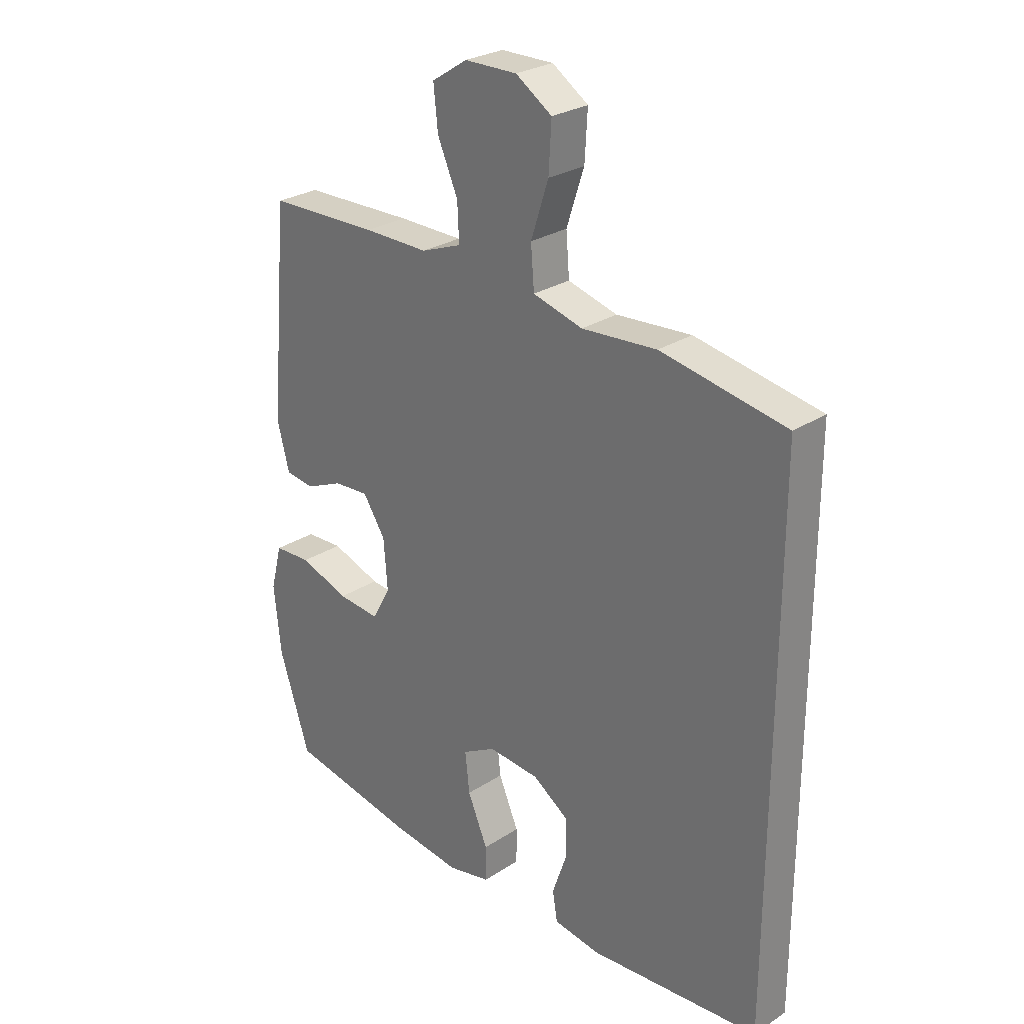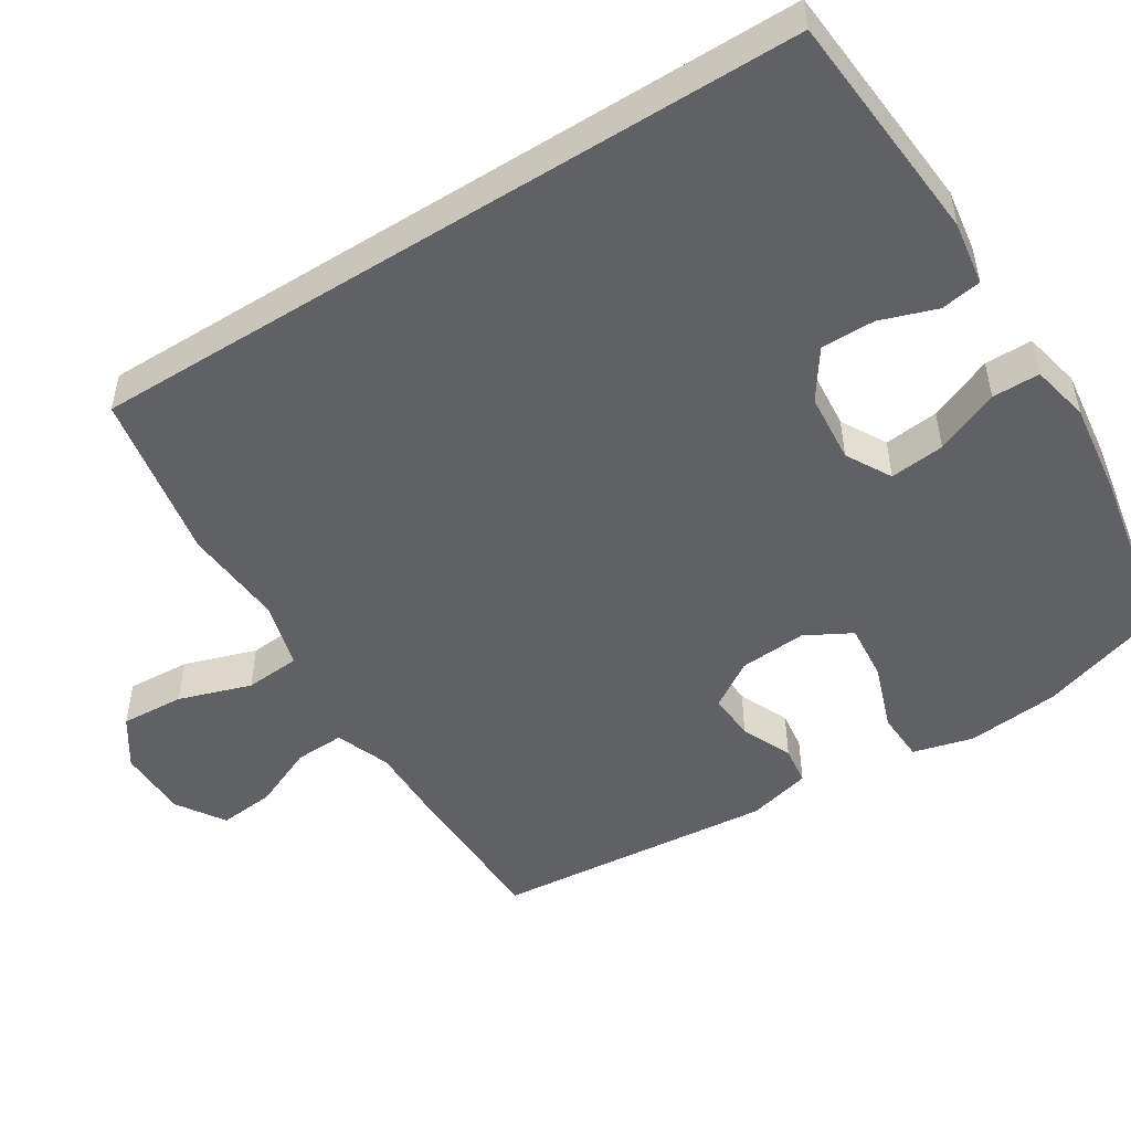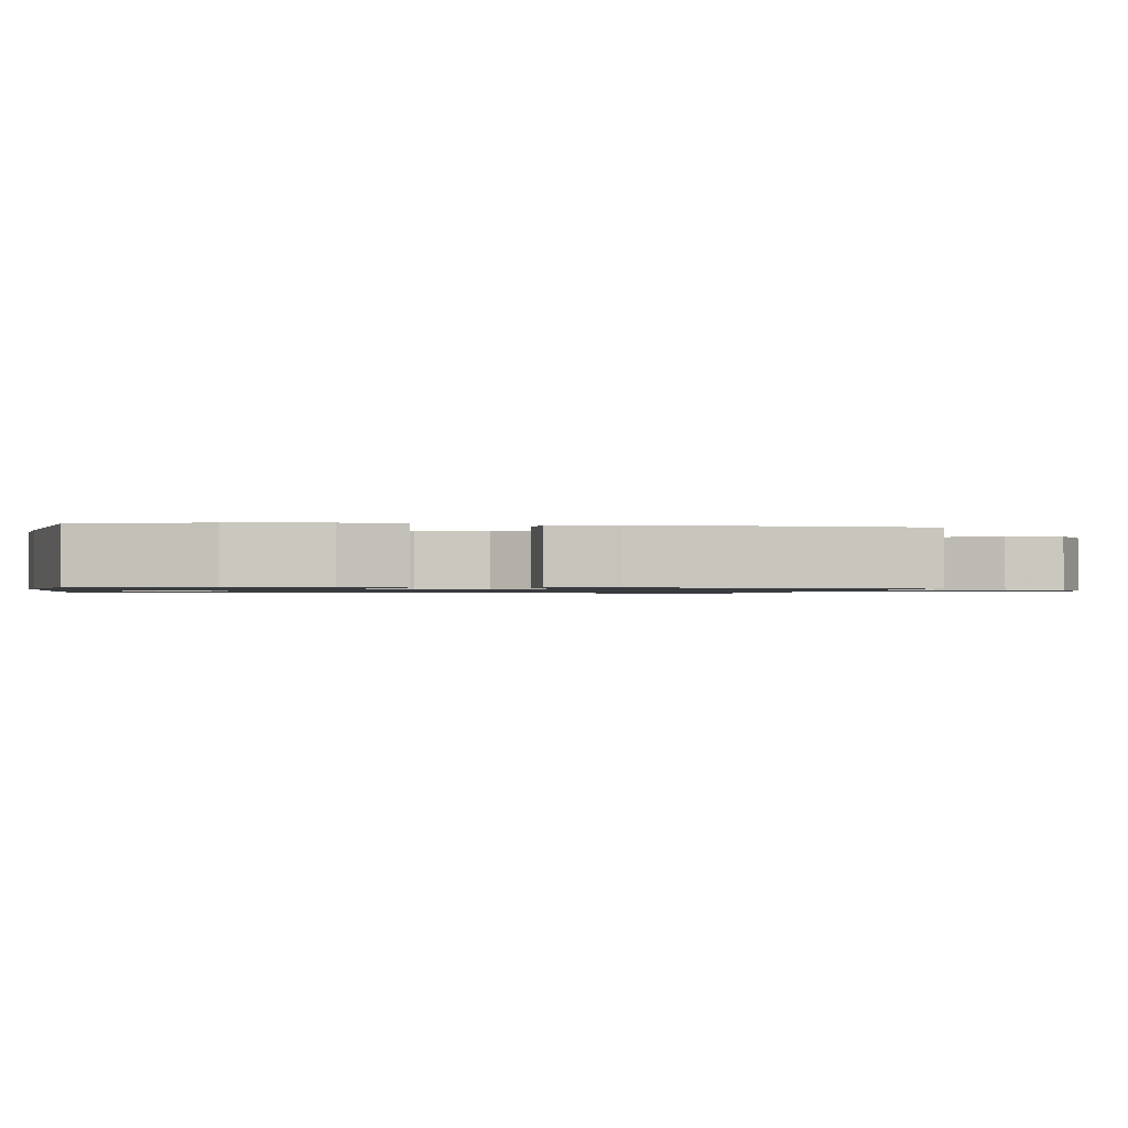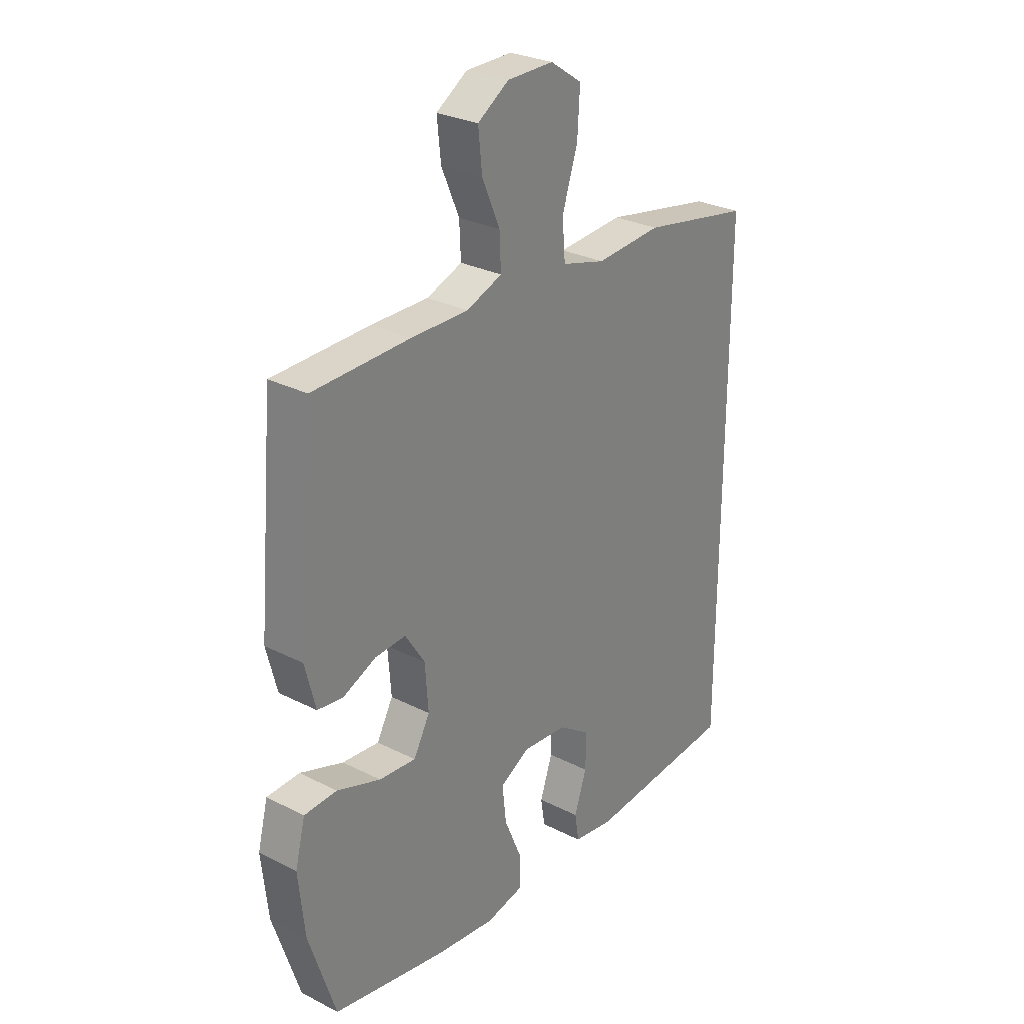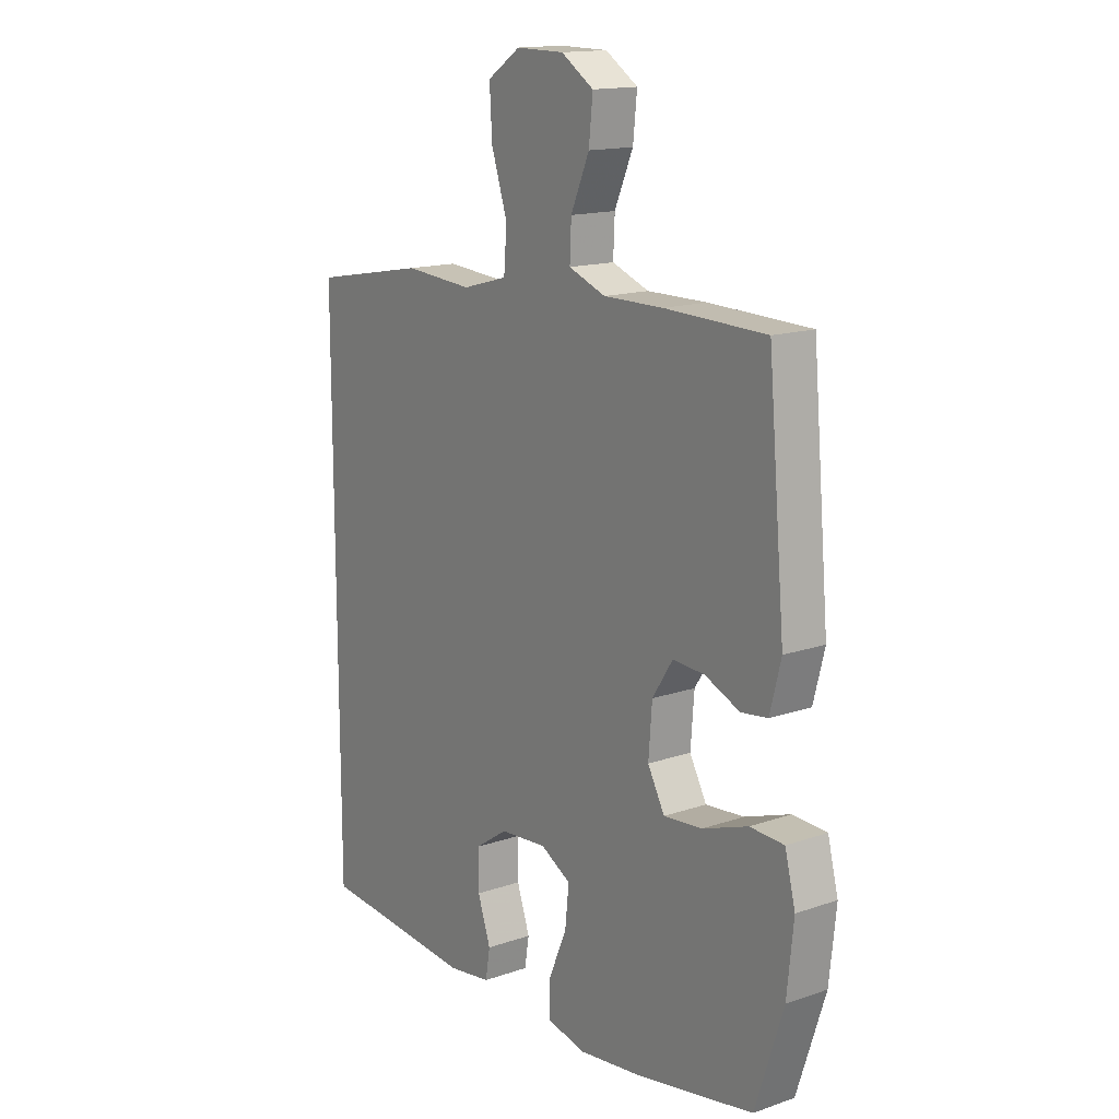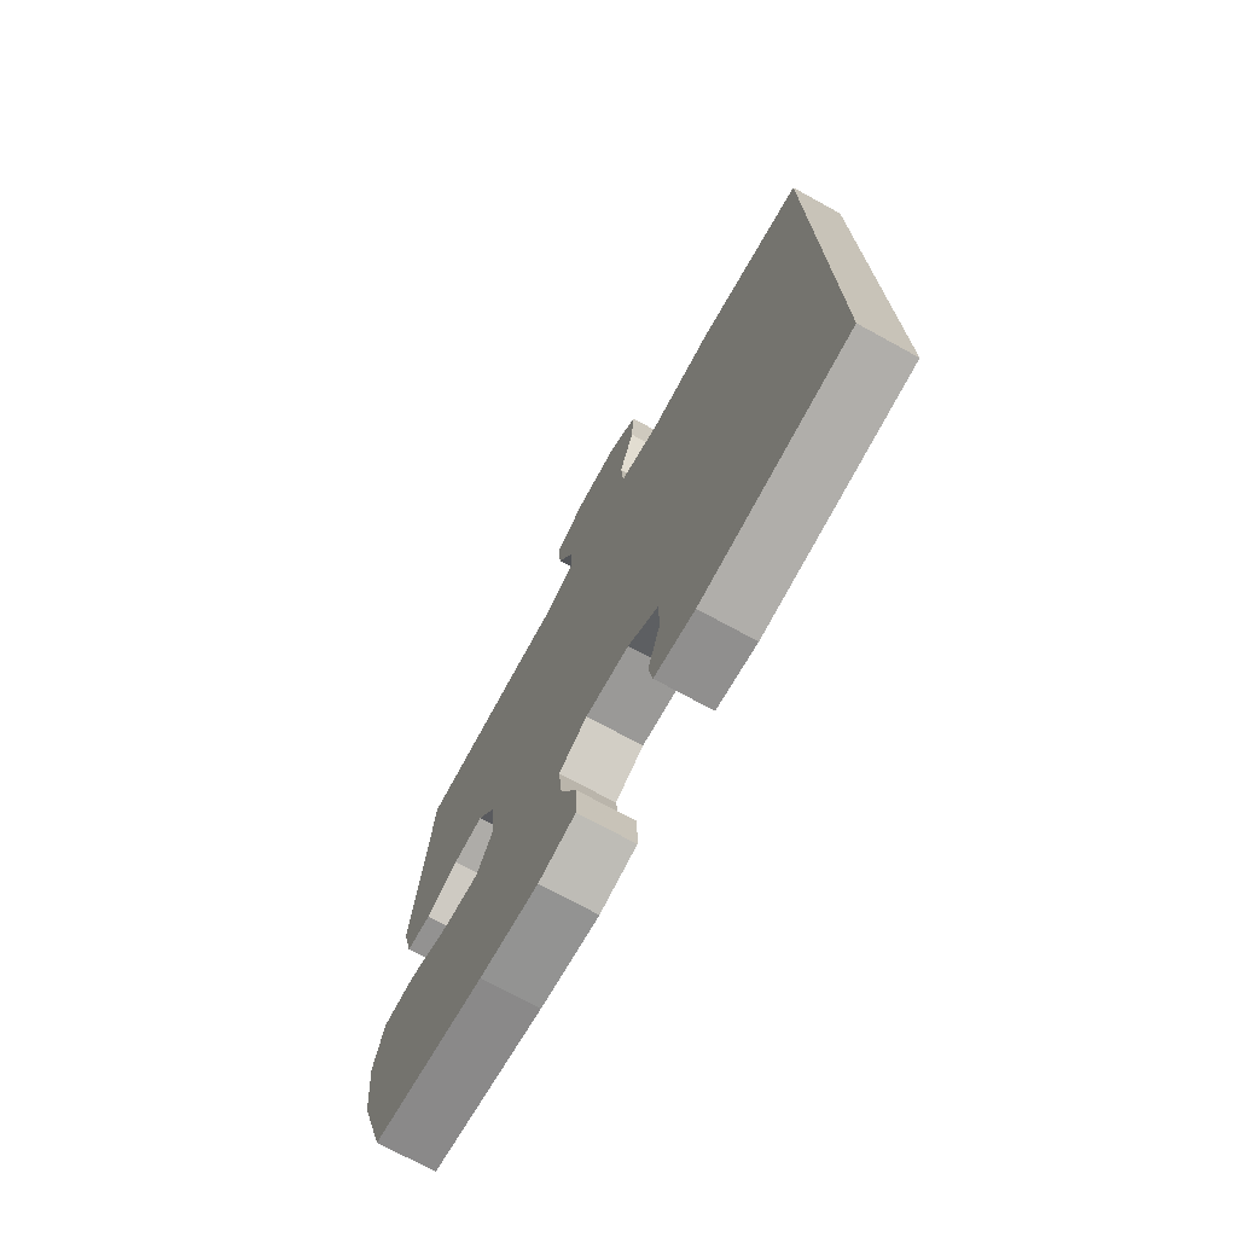
<metadata>
{"format":"obj","ext":"obj","renderer":"f3d","projection":"perspective","resolution":1024,"background":"white","views":[{"elev":27.2,"azim":44.9,"up":"+Z"},{"elev":-49.8,"azim":122.2,"up":"+Y"},{"elev":-1.0,"azim":-97.7,"up":"+Y"},{"elev":28.3,"azim":-52.5,"up":"+Z"},{"elev":15.3,"azim":-126.1,"up":"+Z"},{"elev":-73.5,"azim":61.3,"up":"+Z"}]}
</metadata>
<code>
v -0.5 0.07 -0.5
v -0.556 0.07 -0.327
v -0.569 0.07 -0.202
v -0.548 0.07 -0.12
v -0.48 0.07 -0.117
v -0.389 0.07 -0.149
v -0.312 0.07 -0.156
v -0.278 0.07 -0.094
v -0.285 0.07 -0.003
v -0.326 0.07 0.06
v -0.39 0.07 0.056
v -0.459 0.07 0.026
v -0.512 0.07 0.033
v -0.534 0.07 0.119
v -0.5 0.07 0.5
v -0.298 0.07 0.505
v -0.179 0.07 0.504
v -0.105 0.07 0.532
v -0.108 0.07 0.599
v -0.145 0.07 0.684
v -0.153 0.07 0.76
v -0.088 0.07 0.802
v 0.008 0.07 0.803
v 0.074 0.07 0.759
v 0.069 0.07 0.673
v 0.037 0.07 0.575
v 0.043 0.07 0.5
v 0.134 0.07 0.475
v 0.271 0.07 0.485
v 0.5 0.07 0.443
v 0.5 0.07 -0.53
v 0.186 0.07 -0.555
v 0.1 0.07 -0.542
v 0.091 0.07 -0.487
v 0.117 0.07 -0.411
v 0.117 0.07 -0.338
v 0.051 0.07 -0.293
v -0.043 0.07 -0.285
v -0.104 0.07 -0.319
v -0.096 0.07 -0.393
v -0.059 0.07 -0.48
v -0.059 0.07 -0.544
v -0.138 0.07 -0.561
v -0.263 0.07 -0.545
v -0.5 0 -0.5
v -0.556 0 -0.327
v -0.569 0 -0.202
v -0.548 0 -0.12
v -0.48 0 -0.117
v -0.389 0 -0.149
v -0.312 0 -0.156
v -0.278 0 -0.094
v -0.285 0 -0.003
v -0.326 0 0.06
v -0.39 0 0.056
v -0.459 0 0.026
v -0.512 0 0.033
v -0.534 0 0.119
v -0.5 0 0.5
v -0.298 0 0.505
v -0.179 0 0.504
v -0.105 0 0.532
v -0.108 0 0.599
v -0.145 0 0.684
v -0.153 0 0.76
v -0.088 0 0.802
v 0.008 0 0.803
v 0.074 0 0.759
v 0.069 0 0.673
v 0.037 0 0.575
v 0.043 0 0.5
v 0.134 0 0.475
v 0.271 0 0.485
v 0.5 0 0.443
v 0.5 0 -0.53
v 0.186 0 -0.555
v 0.1 0 -0.542
v 0.091 0 -0.487
v 0.117 0 -0.411
v 0.117 0 -0.338
v 0.051 0 -0.293
v -0.043 0 -0.285
v -0.104 0 -0.319
v -0.096 0 -0.393
v -0.059 0 -0.48
v -0.059 0 -0.544
v -0.138 0 -0.561
v -0.263 0 -0.545
f 40 41 42 43
f 39 40 43 44
f 32 33 34 35
f 32 35 36
f 31 32 36
f 28 29 30 31
f 27 28 31 36
f 23 24 25 26
f 23 26 27
f 19 20 21 22
f 18 19 22 23
f 14 15 16 17
f 14 17 18
f 11 12 13 14
f 10 11 14 18
f 9 10 18
f 8 9 18 23
f 3 4 5 6
f 3 6 7
f 2 3 7
f 39 44 1 2
f 38 39 2 7
f 37 38 7 8
f 23 27 36 37
f 8 23 37
f 87 86 85 84
f 88 87 84 83
f 79 78 77 76
f 80 79 76
f 80 76 75
f 75 74 73 72
f 80 75 72 71
f 70 69 68 67
f 71 70 67
f 66 65 64 63
f 67 66 63 62
f 61 60 59 58
f 62 61 58
f 58 57 56 55
f 62 58 55 54
f 62 54 53
f 67 62 53 52
f 50 49 48 47
f 51 50 47
f 51 47 46
f 46 45 88 83
f 51 46 83 82
f 52 51 82 81
f 81 80 71 67
f 81 67 52
f 1 45 46 2
f 2 46 47 3
f 3 47 48 4
f 4 48 49 5
f 5 49 50 6
f 6 50 51 7
f 7 51 52 8
f 8 52 53 9
f 9 53 54 10
f 10 54 55 11
f 11 55 56 12
f 12 56 57 13
f 13 57 58 14
f 14 58 59 15
f 15 59 60 16
f 16 60 61 17
f 17 61 62 18
f 18 62 63 19
f 19 63 64 20
f 20 64 65 21
f 21 65 66 22
f 22 66 67 23
f 23 67 68 24
f 24 68 69 25
f 25 69 70 26
f 26 70 71 27
f 27 71 72 28
f 28 72 73 29
f 29 73 74 30
f 30 74 75 31
f 31 75 76 32
f 32 76 77 33
f 33 77 78 34
f 34 78 79 35
f 35 79 80 36
f 36 80 81 37
f 37 81 82 38
f 38 82 83 39
f 39 83 84 40
f 40 84 85 41
f 41 85 86 42
f 42 86 87 43
f 43 87 88 44
f 44 88 45 1

</code>
